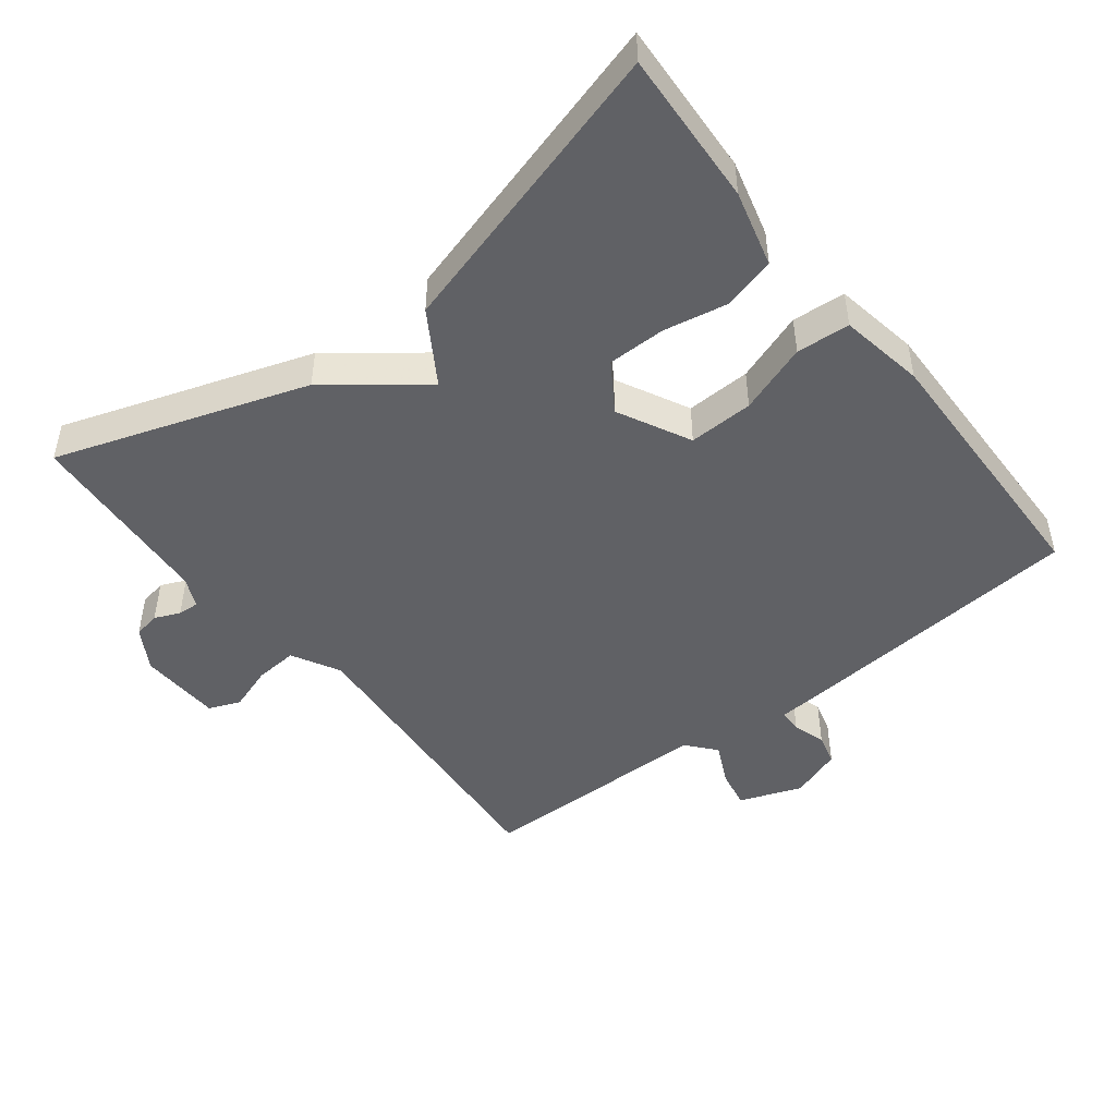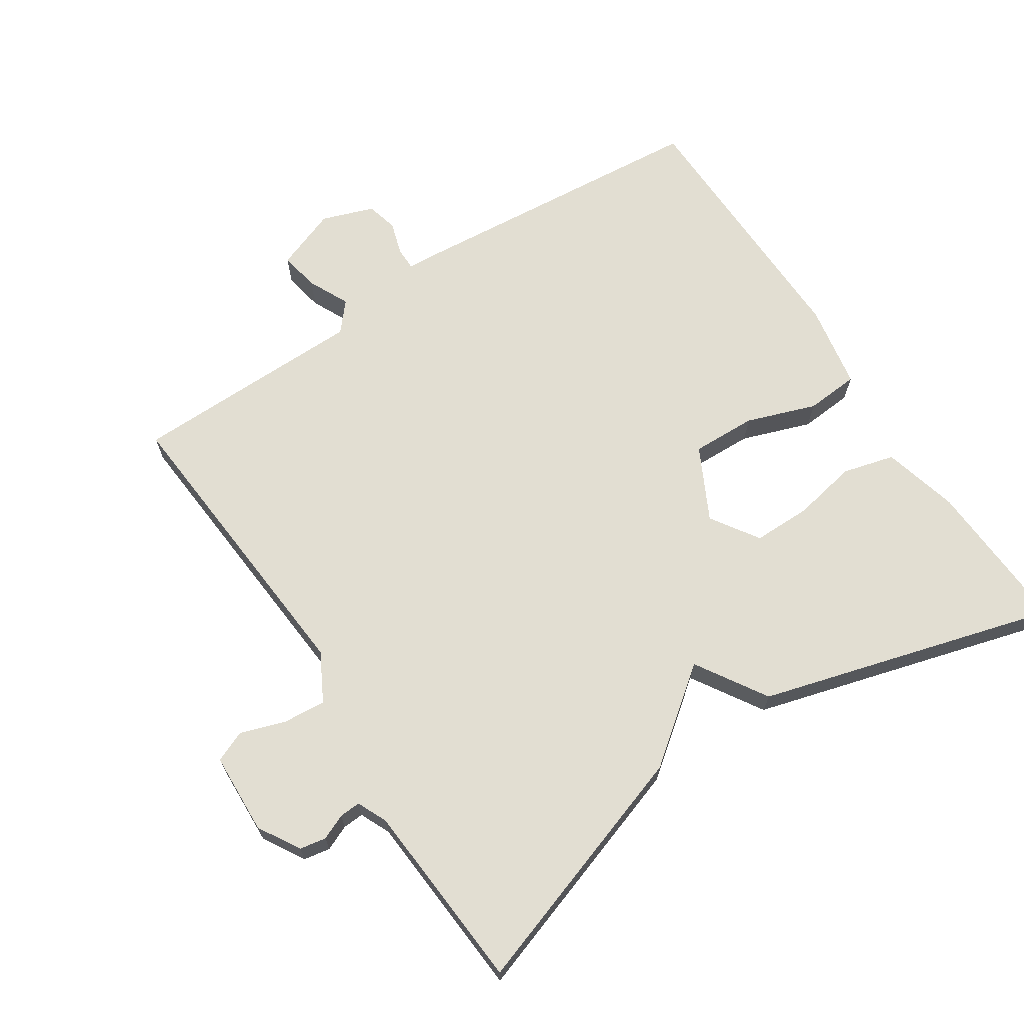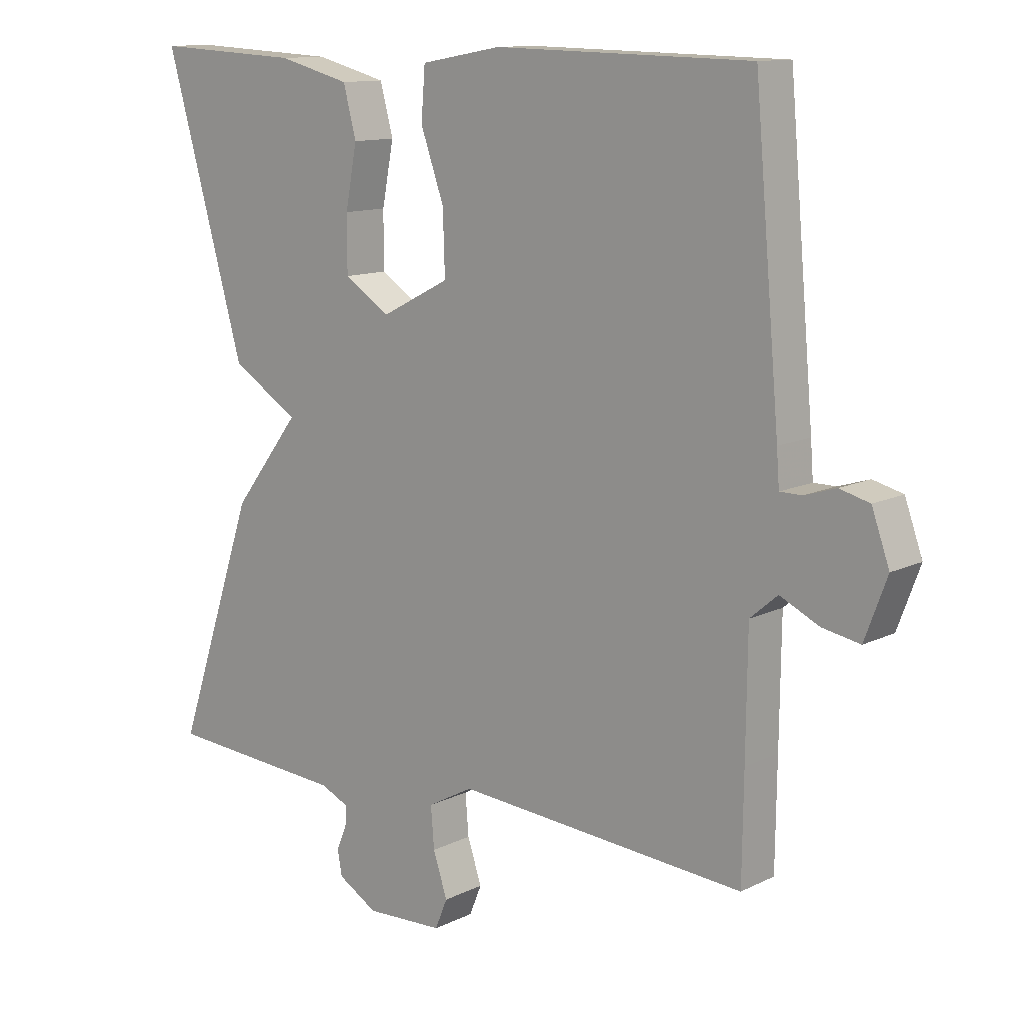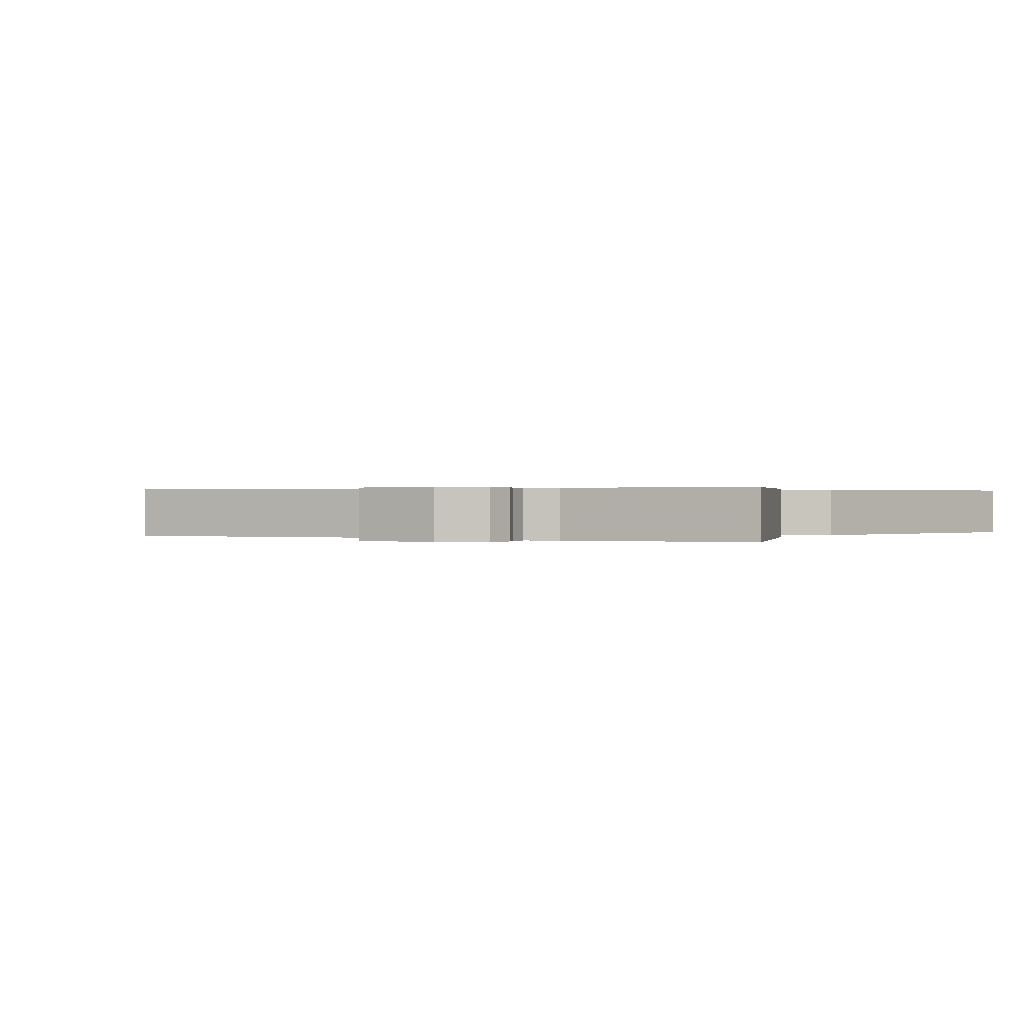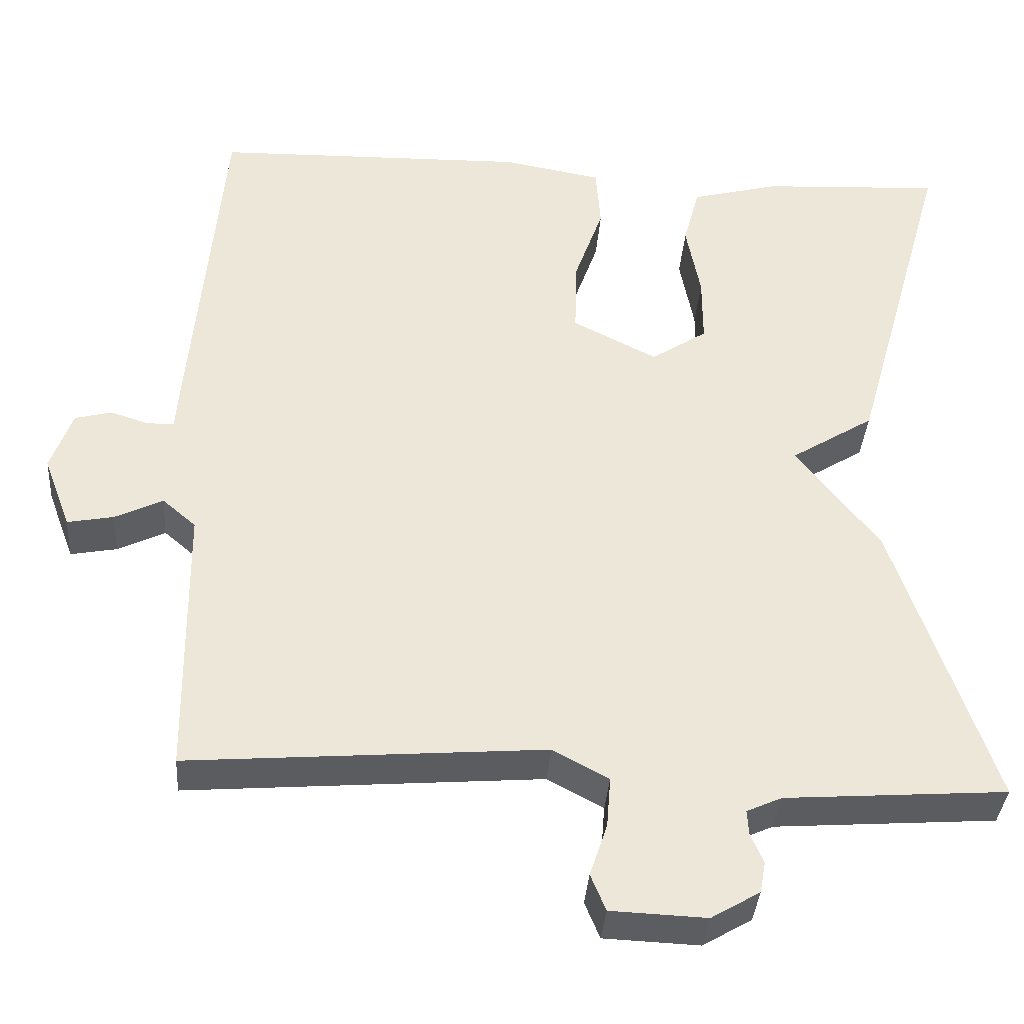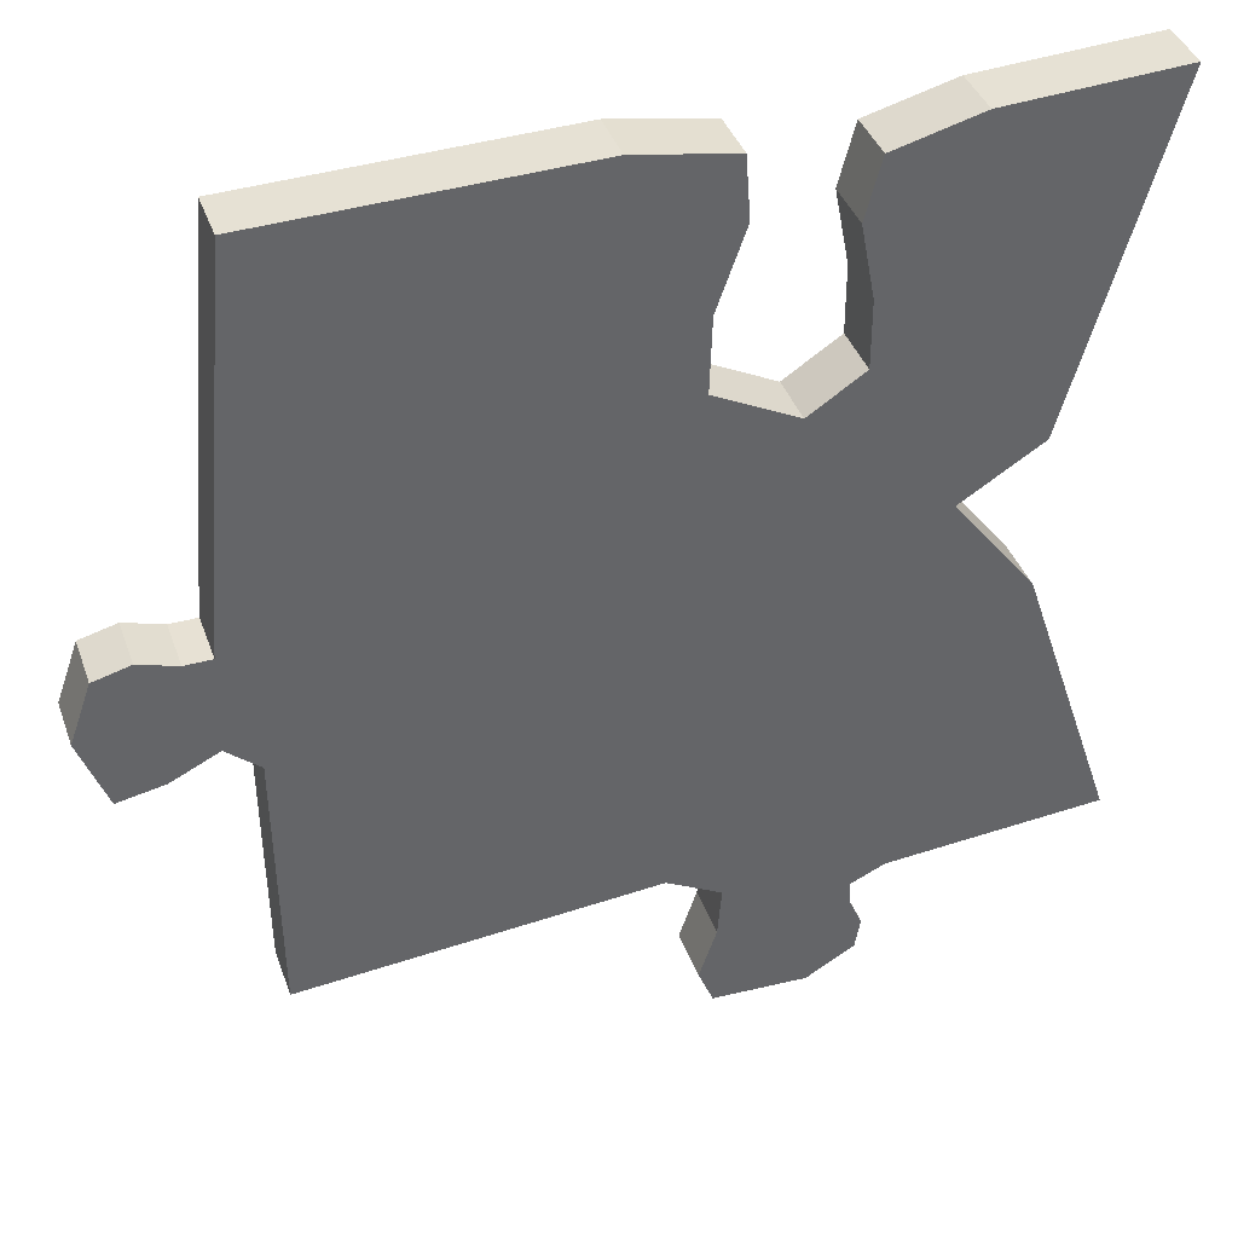
<metadata>
{"format":"obj","ext":"obj","renderer":"f3d","projection":"perspective","resolution":1024,"background":"white","views":[{"elev":-47.5,"azim":-52.1,"up":"+Y"},{"elev":67.9,"azim":-123.2,"up":"+Y"},{"elev":12.0,"azim":41.0,"up":"+Z"},{"elev":0.3,"azim":-150.2,"up":"+Y"},{"elev":-36.4,"azim":175.8,"up":"+Z"},{"elev":39.5,"azim":161.3,"up":"+Z"}]}
</metadata>
<code>
v -0.5 0.07 0.5
v -0.274 0.07 0.488
v -0.163 0.07 0.459
v -0.143 0.07 0.383
v -0.161 0.07 0.289
v -0.161 0.07 0.204
v -0.091 0.07 0.158
v 0.015 0.07 0.212
v 0.012 0.07 0.307
v -0.024 0.07 0.409
v -0.018 0.07 0.487
v 0.106 0.07 0.509
v 0.5 0.07 0.5
v 0.539 0.07 0.059
v 0.543 0.07 0.005
v 0.577 0.07 0.005
v 0.625 0.07 0.02
v 0.671 0.07 0.008
v 0.698 0.07 -0.068
v 0.664 0.07 -0.159
v 0.606 0.07 -0.148
v 0.546 0.07 -0.119
v 0.504 0.07 -0.155
v 0.502 0.07 -0.34
v 0.5 0.07 -0.5
v 0.054 0.07 -0.465
v -0.016 0.07 -0.503
v -0.011 0.07 -0.566
v 0.011 0.07 -0.632
v -0.008 0.07 -0.678
v -0.128 0.07 -0.683
v -0.189 0.07 -0.647
v -0.196 0.07 -0.608
v -0.18 0.07 -0.571
v -0.178 0.07 -0.54
v -0.222 0.07 -0.52
v -0.5 0.07 -0.5
v -0.377 0.07 -0.135
v -0.273 0.07 0
v -0.377 0.07 0.065
v -0.5 0 0.5
v -0.274 0 0.488
v -0.163 0 0.459
v -0.143 0 0.383
v -0.161 0 0.289
v -0.161 0 0.204
v -0.091 0 0.158
v 0.015 0 0.212
v 0.012 0 0.307
v -0.024 0 0.409
v -0.018 0 0.487
v 0.106 0 0.509
v 0.5 0 0.5
v 0.539 0 0.059
v 0.543 0 0.005
v 0.577 0 0.005
v 0.625 0 0.02
v 0.671 0 0.008
v 0.698 0 -0.068
v 0.664 0 -0.159
v 0.606 0 -0.148
v 0.546 0 -0.119
v 0.504 0 -0.155
v 0.502 0 -0.34
v 0.5 0 -0.5
v 0.054 0 -0.465
v -0.016 0 -0.503
v -0.011 0 -0.566
v 0.011 0 -0.632
v -0.008 0 -0.678
v -0.128 0 -0.683
v -0.189 0 -0.647
v -0.196 0 -0.608
v -0.18 0 -0.571
v -0.178 0 -0.54
v -0.222 0 -0.52
v -0.5 0 -0.5
v -0.377 0 -0.135
v -0.273 0 0
v -0.377 0 0.065
f 3 4 5
f 2 3 5
f 1 2 5
f 40 1 5
f 39 40 5
f 36 37 38 39
f 39 5 6
f 36 39 6
f 35 36 6
f 32 33 34
f 31 32 34
f 30 31 34
f 29 30 34
f 28 29 34
f 27 28 34 35
f 35 6 7
f 27 35 7
f 26 27 7
f 26 7 8
f 25 26 8
f 24 25 8
f 23 24 8
f 20 21 22
f 19 20 22
f 18 19 22
f 17 18 22
f 16 17 22
f 15 16 22 23
f 14 15 23
f 13 14 23
f 12 13 23
f 11 12 23
f 10 11 23
f 9 10 23
f 8 9 23
f 45 44 43
f 45 43 42
f 45 42 41
f 45 41 80
f 45 80 79
f 79 78 77 76
f 46 45 79
f 46 79 76
f 46 76 75
f 74 73 72
f 74 72 71
f 74 71 70
f 74 70 69
f 74 69 68
f 75 74 68 67
f 47 46 75
f 47 75 67
f 47 67 66
f 48 47 66
f 48 66 65
f 48 65 64
f 48 64 63
f 62 61 60
f 62 60 59
f 62 59 58
f 62 58 57
f 62 57 56
f 63 62 56 55
f 63 55 54
f 63 54 53
f 63 53 52
f 63 52 51
f 63 51 50
f 63 50 49
f 63 49 48
f 1 41 42 2
f 2 42 43 3
f 3 43 44 4
f 4 44 45 5
f 5 45 46 6
f 6 46 47 7
f 7 47 48 8
f 8 48 49 9
f 9 49 50 10
f 10 50 51 11
f 11 51 52 12
f 12 52 53 13
f 13 53 54 14
f 14 54 55 15
f 15 55 56 16
f 16 56 57 17
f 17 57 58 18
f 18 58 59 19
f 19 59 60 20
f 20 60 61 21
f 21 61 62 22
f 22 62 63 23
f 23 63 64 24
f 24 64 65 25
f 25 65 66 26
f 26 66 67 27
f 27 67 68 28
f 28 68 69 29
f 29 69 70 30
f 30 70 71 31
f 31 71 72 32
f 32 72 73 33
f 33 73 74 34
f 34 74 75 35
f 35 75 76 36
f 36 76 77 37
f 37 77 78 38
f 38 78 79 39
f 39 79 80 40
f 40 80 41 1

</code>
